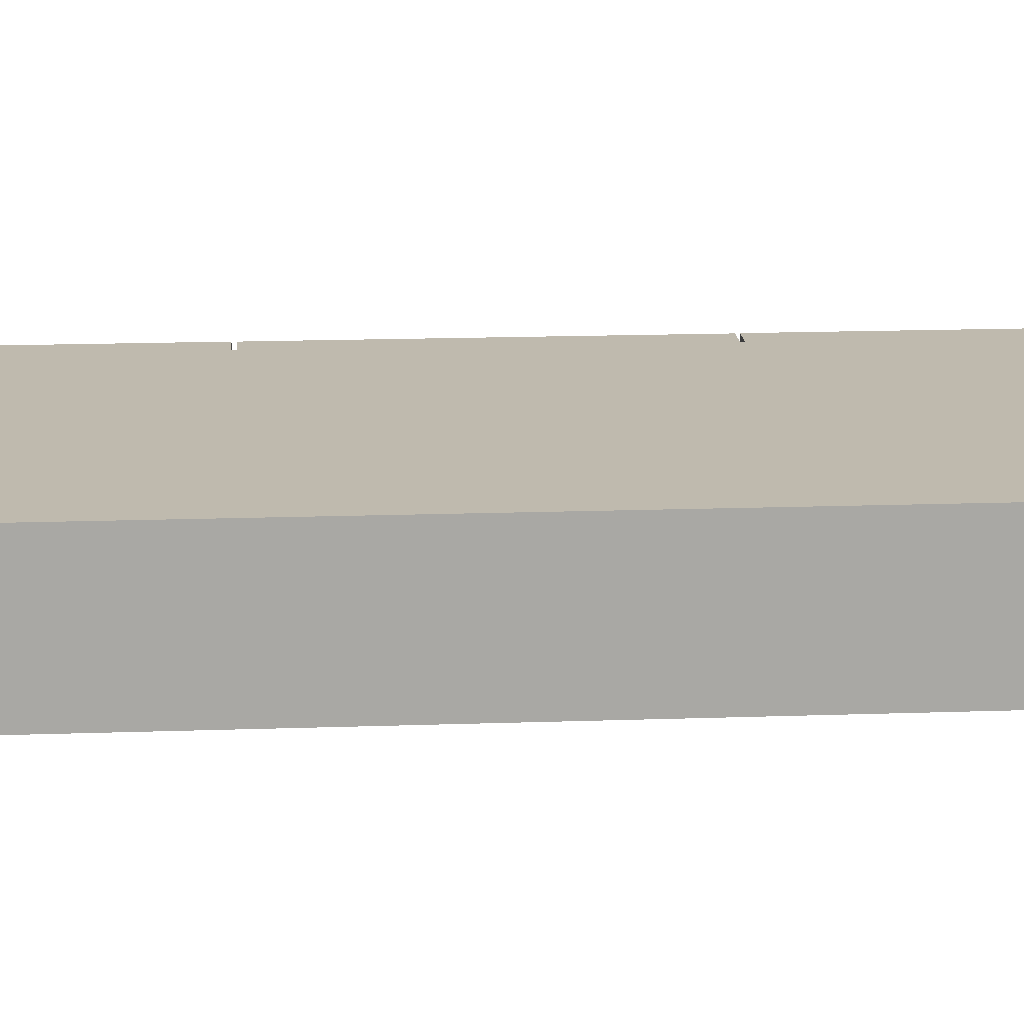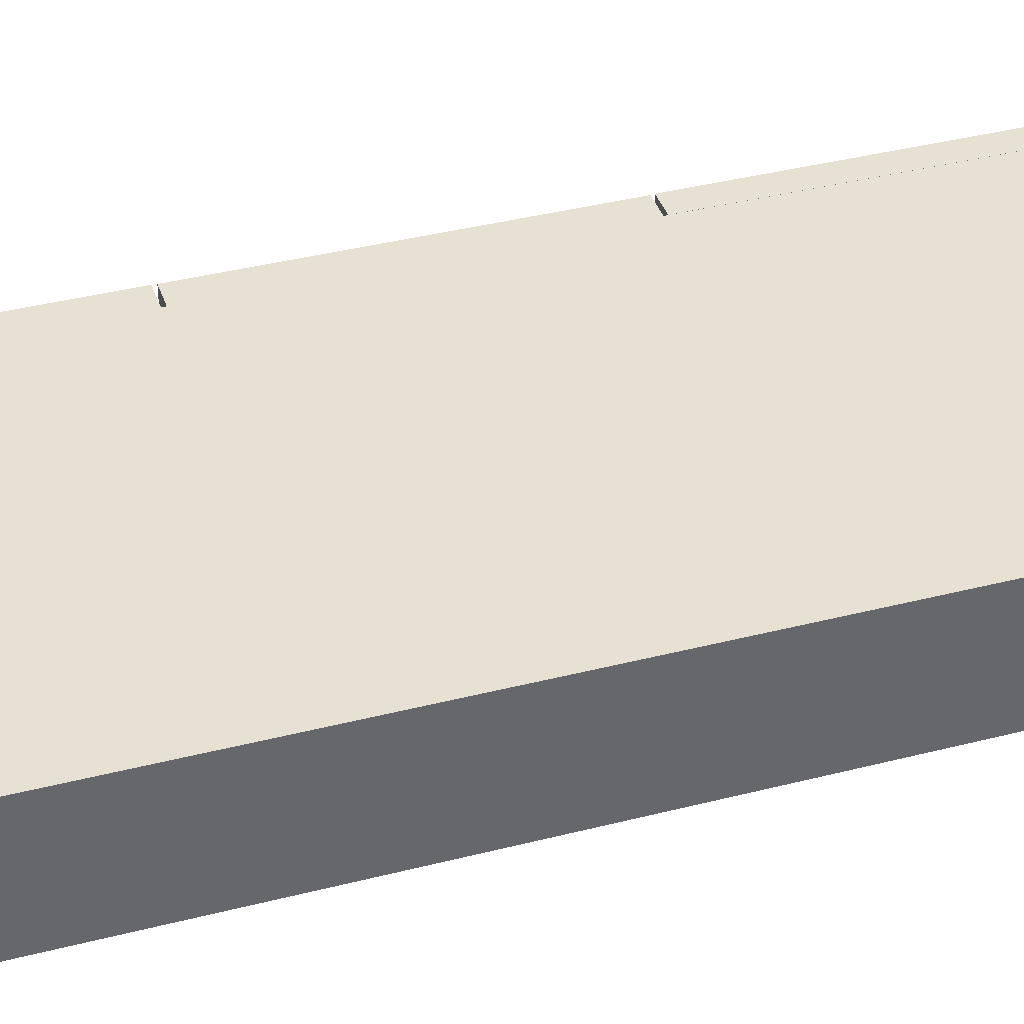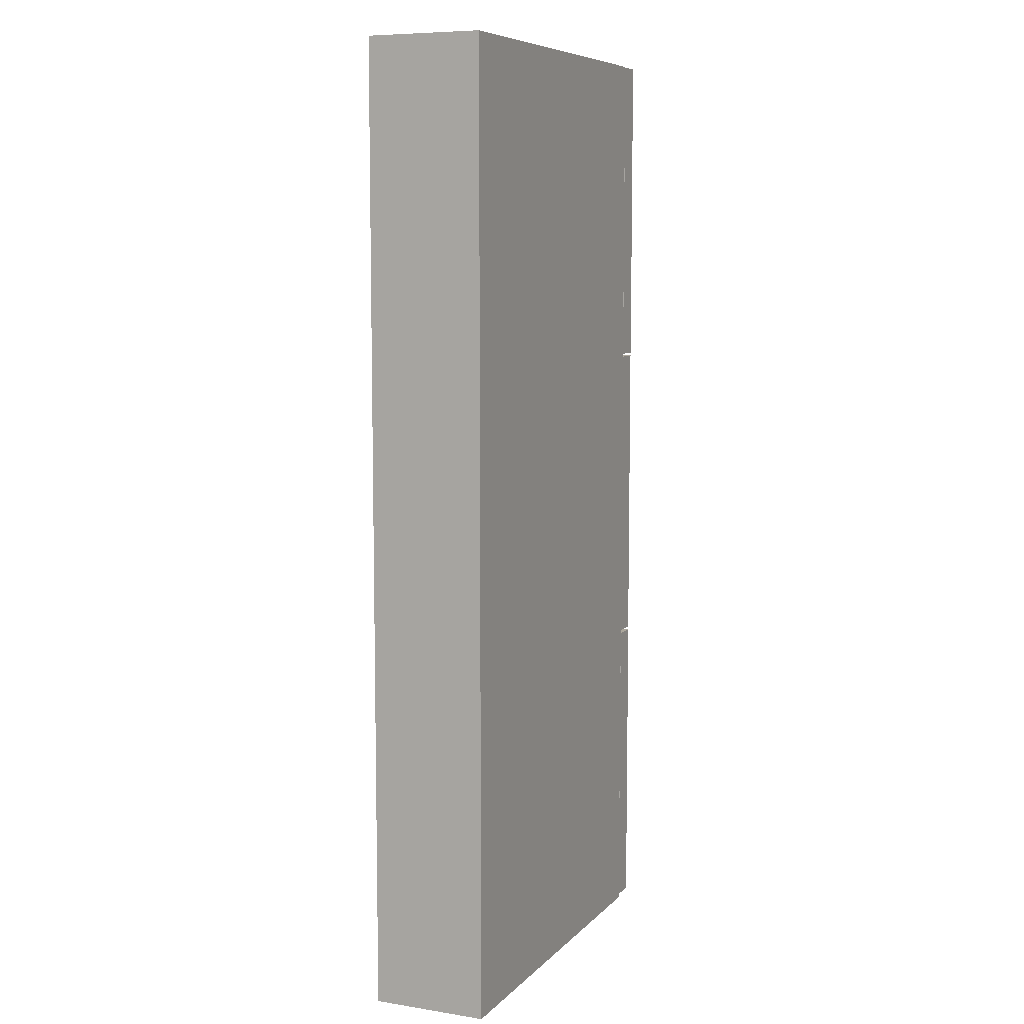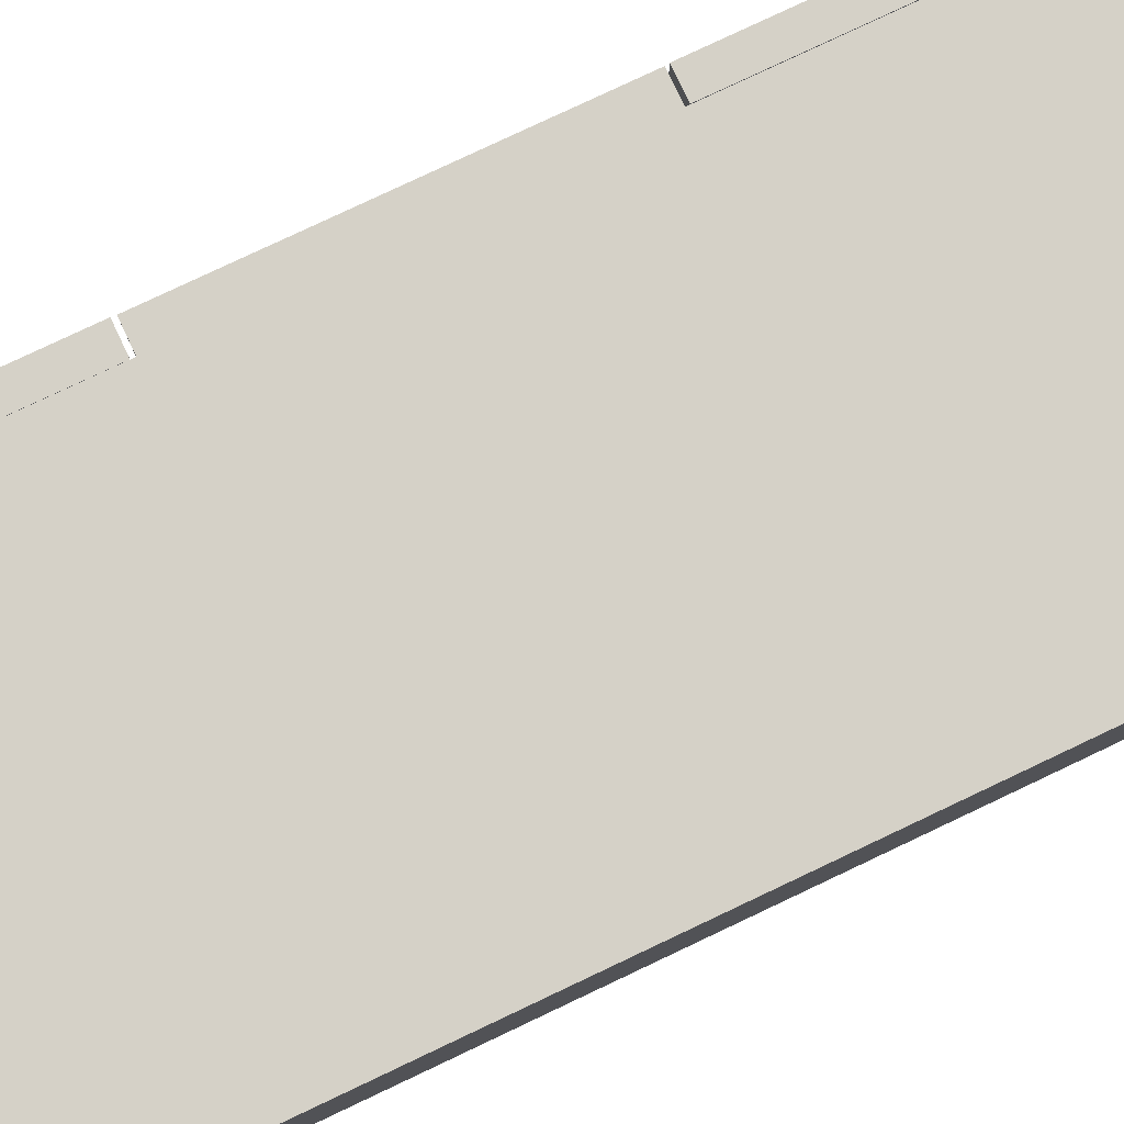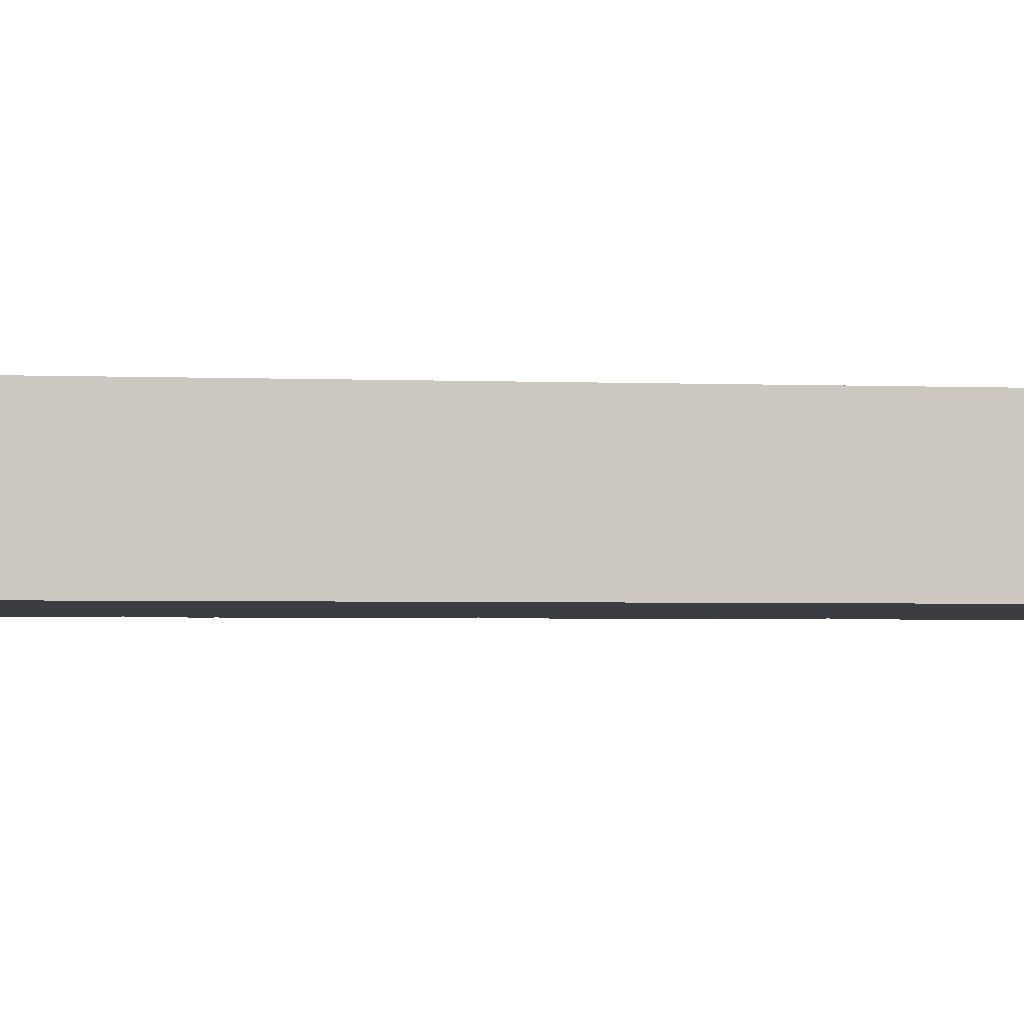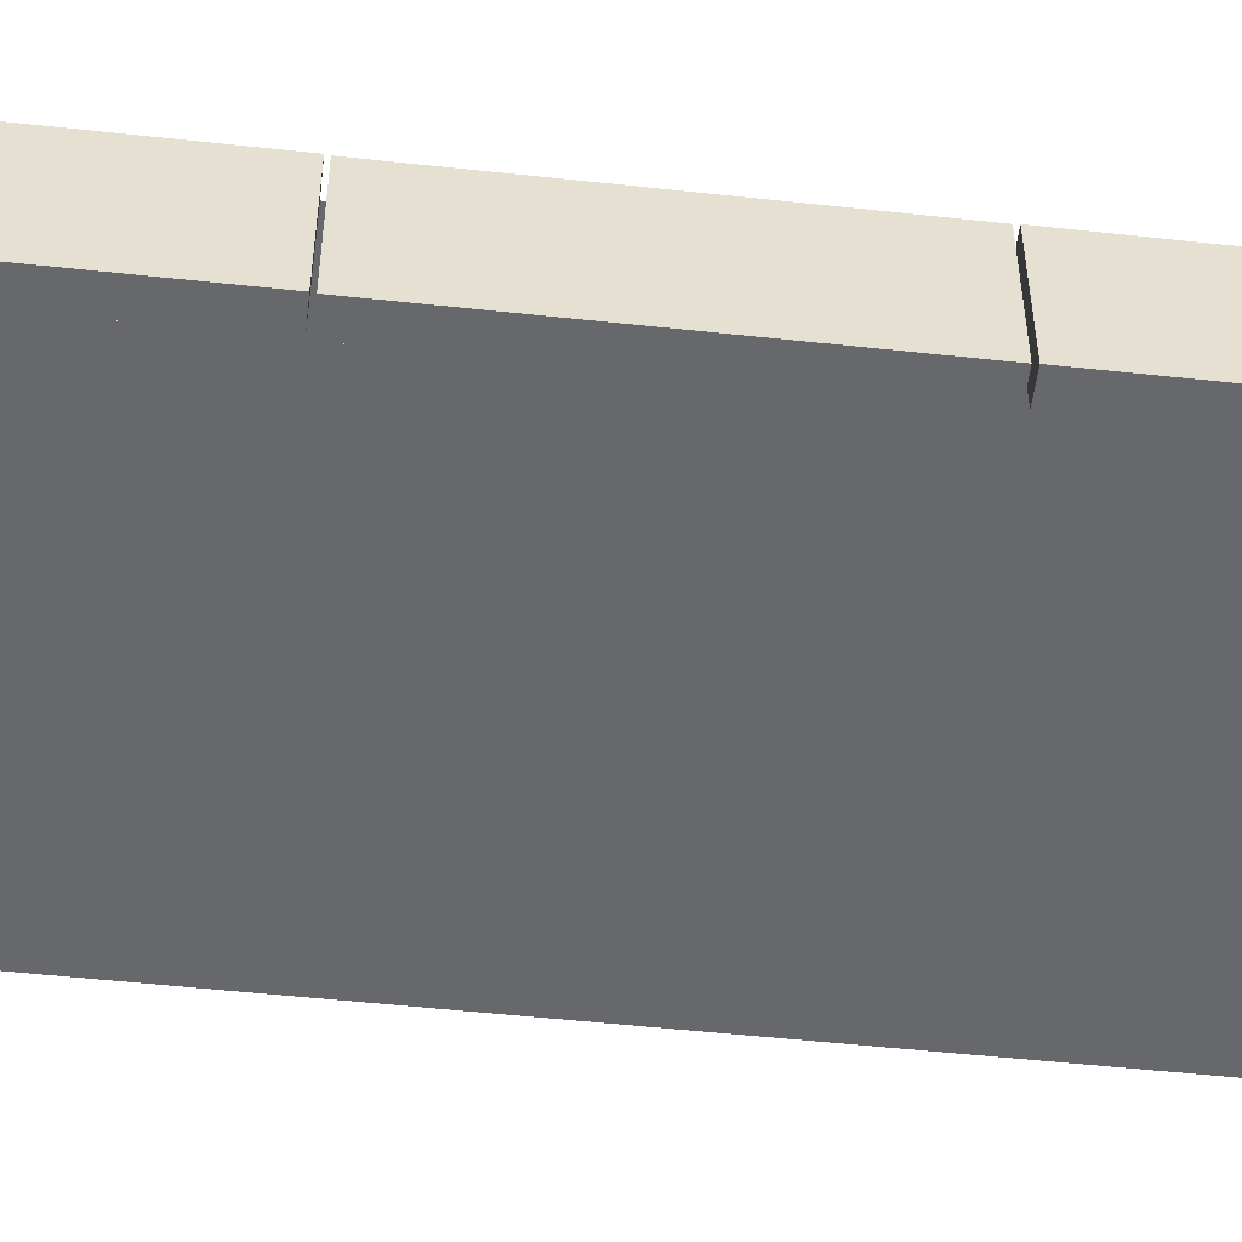
<metadata>
{"format":"obj","ext":"obj","renderer":"f3d","projection":"perspective","resolution":1024,"background":"white","views":[{"elev":15.5,"azim":-94.3,"up":"+Y"},{"elev":38.6,"azim":-107.9,"up":"+Y"},{"elev":7.9,"azim":-66.4,"up":"+Z"},{"elev":79.3,"azim":-115.3,"up":"+Y"},{"elev":-2.9,"azim":-97.9,"up":"+Y"},{"elev":-52.4,"azim":83.3,"up":"+Y"}]}
</metadata>
<code>
o meuble_dessous
v -16.92 4.41 22.28
v -16.92 4.41 -3.278
v -6.5 4.41 -3.278
v -6.5 4.41 22.28
v -16.92 7.48 22.28
v -16.92 7.48 -3.278
v -6.5 7.48 -3.278
v -6.5 7.48 22.28
v -16.92 7.48 13.76
v -16.92 7.48 5.241
v -16.92 4.41 5.241
v -16.92 4.41 13.76
v -6.5 7.48 5.241
v -6.5 7.48 13.76
v -6.5 4.41 13.76
v -6.5 4.41 5.241
v -5.824 4.41 22.26
v -5.824 7.475 22.26
v -5.824 7.475 13.8
v -5.824 4.41 13.8
v -5.829 7.475 5.188
v -5.829 4.41 5.188
v -5.829 4.41 -3.173
v -5.829 7.475 -3.173
v -5.838 7.475 5.285
v -5.838 7.475 13.71
v -5.838 4.41 13.71
v -5.838 4.41 5.285
v -6.49 4.41 22.26
v -6.49 7.475 22.26
v -6.49 7.475 13.8
v -6.49 4.41 13.8
v -6.495 7.475 5.188
v -6.495 4.41 5.188
v -6.495 4.41 -3.173
v -6.495 7.475 -3.173
v -6.503 7.475 5.285
v -6.503 7.475 13.71
v -6.503 4.41 13.71
v -6.503 4.41 5.285
f 10 6 2 11
f 6 7 3 2
f 8 5 1 4
f 11 2 3 16
f 13 7 6 10
f 5 9 12 1
f 9 10 11 12
f 1 12 15 4
f 12 11 16 15
f 8 14 9 5
f 14 13 10 9
f 24 23 22 21
f 19 20 17 18
f 25 28 27 26
f 36 33 34 35
f 31 30 29 32
f 37 38 39 40
f 40 39 27 28
f 18 17 29 30
f 37 40 28 25
f 32 29 17 20
f 26 27 39 38
f 31 32 20 19
f 21 22 34 33
f 33 36 24 21
f 36 35 23 24
f 22 23 35 34
f 38 37 25 26
f 19 18 30 31

</code>
